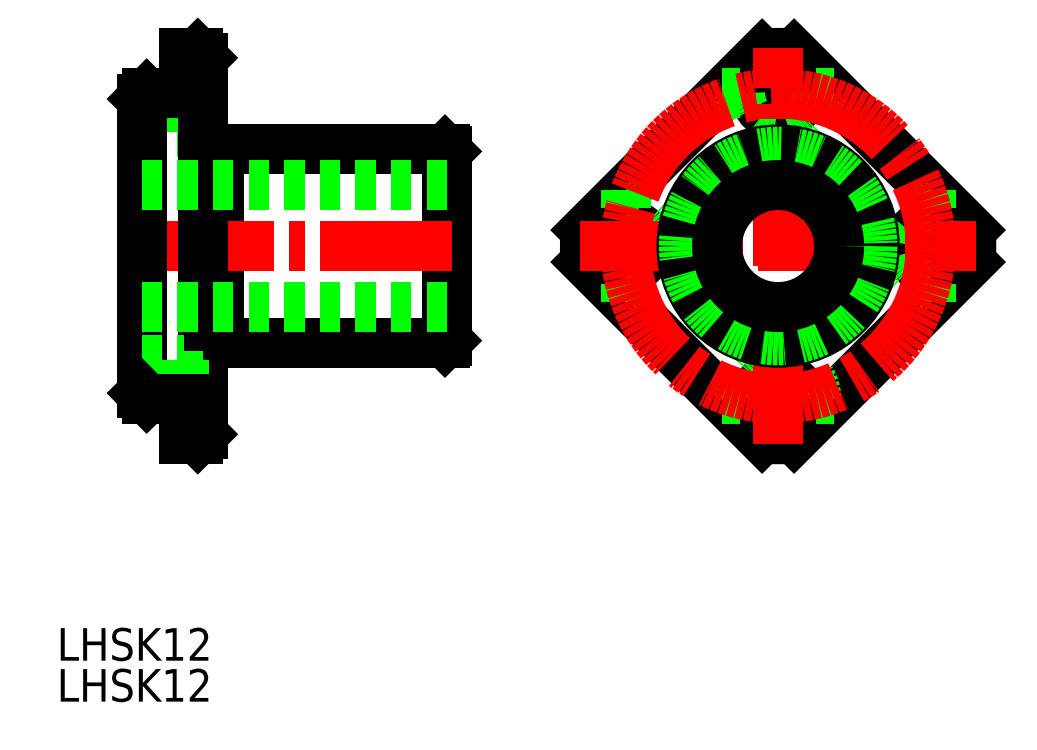
<metadata>
{"format":"dxf","ext":"dxf","renderer":"ezdxf+matplotlib","layout":"modelspace","background":"white","min_lineweight":24,"dpi":150}
</metadata>
<code>
0
SECTION
2
ENTITIES
0
TEXT
8
0
10
113.8
20
114
30
0
40
3.2
1
LHSK12
0
TEXT
8
0
10
113.8
20
118
30
0
40
3.2
1
LHSK12
0
CIRCLE
8
0
10
184.7
20
173.8
30
0
40
2.25
0
CIRCLE
8
0
10
184.7
20
143.8
30
0
40
2.25
0
LINE
8
0
10
186.3
20
177.7
30
0
11
203.6
21
160.3
31
0
0
ARC
8
0
10
184.7
20
158.8
30
0
40
19
50
355.3
51
4.743
0
ARC
8
0
10
184.7
20
158.8
30
0
40
19
50
265.3
51
274.7
0
ARC
8
0
10
184.7
20
158.8
30
0
40
19
50
175.3
51
184.7
0
LINE
8
0
10
165.8
20
160.3
30
0
11
183.1
21
177.7
31
0
0
ARC
8
0
10
184.7
20
158.8
30
0
40
19
50
85.26
51
94.74
0
CIRCLE
8
0
10
199.7
20
158.8
30
0
40
2.25
0
CIRCLE
8
0
10
169.7
20
158.8
30
0
40
2.25
0
LINE
8
0
10
183.1
20
139.8
30
0
11
165.8
21
157.2
31
0
0
LINE
8
0
10
203.6
20
157.2
30
0
11
186.3
21
139.8
31
0
0
LINE
8
0
10
169.7
20
155
30
0
11
169.7
21
153.3
31
0
0
LINE
8
0
10
188.4
20
143.8
30
0
11
190.2
21
143.8
31
0
0
ARC
8
0
10
184.7
20
143.8
30
0
40
3.75
50
0
51
180
0
LINE
8
0
10
179.2
20
143.8
30
0
11
180.9
21
143.8
31
0
0
ARC
8
0
10
169.7
20
158.8
30
0
40
3.75
50
270
51
90
0
LINE
8
0
10
169.7
20
164.3
30
0
11
169.7
21
162.5
31
0
0
LINE
8
0
10
199.7
20
153.3
30
0
11
199.7
21
155
31
0
0
ARC
8
0
10
199.7
20
158.8
30
0
40
3.75
50
90
51
270
0
ARC
8
0
10
184.7
20
173.8
30
0
40
3.75
50
180
51
0
0
LINE
8
0
10
188.4
20
173.8
30
0
11
190.2
21
173.8
31
0
0
LINE
8
0
10
199.7
20
162.5
30
0
11
199.7
21
164.3
31
0
0
LINE
8
0
10
179.2
20
173.8
30
0
11
180.9
21
173.8
31
0
0
LINE
8
CENTER
10
165.2
20
158.8
30
0
11
204.2
21
158.8
31
0
0
LINE
8
CENTER
10
184.7
20
139.3
30
0
11
184.7
21
178.3
31
0
0
CIRCLE
8
CENTER
10
184.7
20
158.8
30
0
40
15
0
CIRCLE
8
0
10
184.7
20
158.8
30
0
40
9.5
0
LINE
8
0
10
126.2
20
140.1
30
0
11
126.2
21
139.8
31
0
0
LINE
8
0
10
127.6
20
177.8
30
0
11
126.2
21
177.8
31
0
0
LINE
8
0
10
128.1
20
169.1
30
0
11
128.1
21
168
31
0
0
LINE
8
0
10
126.2
20
176
30
0
11
128.1
21
176
31
0
0
LINE
8
0
10
128.1
20
177.3
30
0
11
128.1
21
176
31
0
0
LINE
8
0
10
128.1
20
171.5
30
0
11
126.2
21
171.5
31
0
0
LINE
8
0
10
128.1
20
171.5
30
0
11
128.1
21
176
31
0
0
LINE
8
0
10
126.2
20
170
30
0
11
126.2
21
173.8
31
0
0
LINE
8
0
10
122.1
20
170
30
0
11
126.2
21
170
31
0
0
LINE
8
0
10
128.1
20
171.5
30
0
11
128.1
21
169.1
31
0
0
LINE
8
0
10
122.6
20
173.8
30
0
11
126.2
21
173.8
31
0
0
LINE
8
0
10
152.1
20
168.1
30
0
11
151.9
21
168.3
31
0
0
LINE
8
0
10
129.7
20
168
30
0
11
129.7
21
149.3
31
0
0
LINE
8
0
10
129.7
20
168.3
30
0
11
151.9
21
168.3
31
0
0
LINE
8
0
10
128.1
20
168
30
0
11
129.7
21
168
31
0
0
LINE
8
0
10
152.1
20
167.8
30
0
11
152.1
21
149.5
31
0
0
LINE
8
0
10
152.1
20
168.1
30
0
11
152.1
21
167.8
31
0
0
LINE
8
0
10
122.1
20
167.8
30
0
11
122.1
21
168.2
31
0
0
LINE
8
0
10
129.7
20
168
30
0
11
129.7
21
168.3
31
0
0
LINE
8
0
10
127.6
20
139.8
30
0
11
126.2
21
139.8
31
0
0
LINE
8
0
10
152.1
20
149.5
30
0
11
151.9
21
149.3
31
0
0
LINE
8
0
10
151.9
20
149.3
30
0
11
129.7
21
149.3
31
0
0
LINE
8
0
10
129.7
20
149.5
30
0
11
128.1
21
149.5
31
0
0
LINE
8
CENTER
10
128.6
20
173.8
30
0
11
125.7
21
173.8
31
0
0
LINE
8
CENTER
10
152.6
20
158.8
30
0
11
121.6
21
158.8
31
0
0
LINE
8
0
10
128.1
20
140.3
30
0
11
128.1
21
168
31
0
0
LINE
8
0
10
128.1
20
177.3
30
0
11
127.6
21
177.8
31
0
0
LINE
8
0
10
122.1
20
173.3
30
0
11
122.1
21
144.3
31
0
0
LINE
8
0
10
122.1
20
173.3
30
0
11
122.6
21
173.8
31
0
0
LINE
8
0
10
128.1
20
140.3
30
0
11
127.6
21
139.8
31
0
0
LINE
8
0
10
126.2
20
177.8
30
0
11
126.2
21
173.8
31
0
0
LINE
8
0
10
152.1
20
164.8
30
0
11
122.1
21
164.8
31
0
0
LINE
8
0
10
152.1
20
152.8
30
0
11
122.1
21
152.8
31
0
0
CIRCLE
8
0
10
184.7
20
158.8
30
0
40
9.275
0
CIRCLE
8
0
10
184.7
20
158.8
30
0
40
6
0
LINE
8
0
10
126.2
20
141.5
30
0
11
128.1
21
141.5
31
0
0
LINE
8
0
10
128.1
20
146
30
0
11
126.2
21
146
31
0
0
LINE
8
0
10
126.2
20
147.5
30
0
11
126.2
21
143.8
31
0
0
LINE
8
0
10
122.1
20
147.5
30
0
11
126.2
21
147.5
31
0
0
LINE
8
0
10
122.6
20
143.8
30
0
11
126.2
21
143.8
31
0
0
LINE
8
CENTER
10
128.6
20
143.8
30
0
11
125.7
21
143.8
31
0
0
LINE
8
0
10
122.1
20
144.3
30
0
11
122.6
21
143.8
31
0
0
LINE
8
0
10
126.2
20
139.8
30
0
11
126.2
21
143.8
31
0
0
VIEWPORT
8
0
10
5.614
20
3.902
30
0
40
9.313
41
6.293
68
     1
69
     1
0
VIEWPORT
8
0
10
5.614
20
3.902
30
0
40
8.982
41
6.243
68
     2
69
     2
0
ENDSEC
0
EOF

</code>
